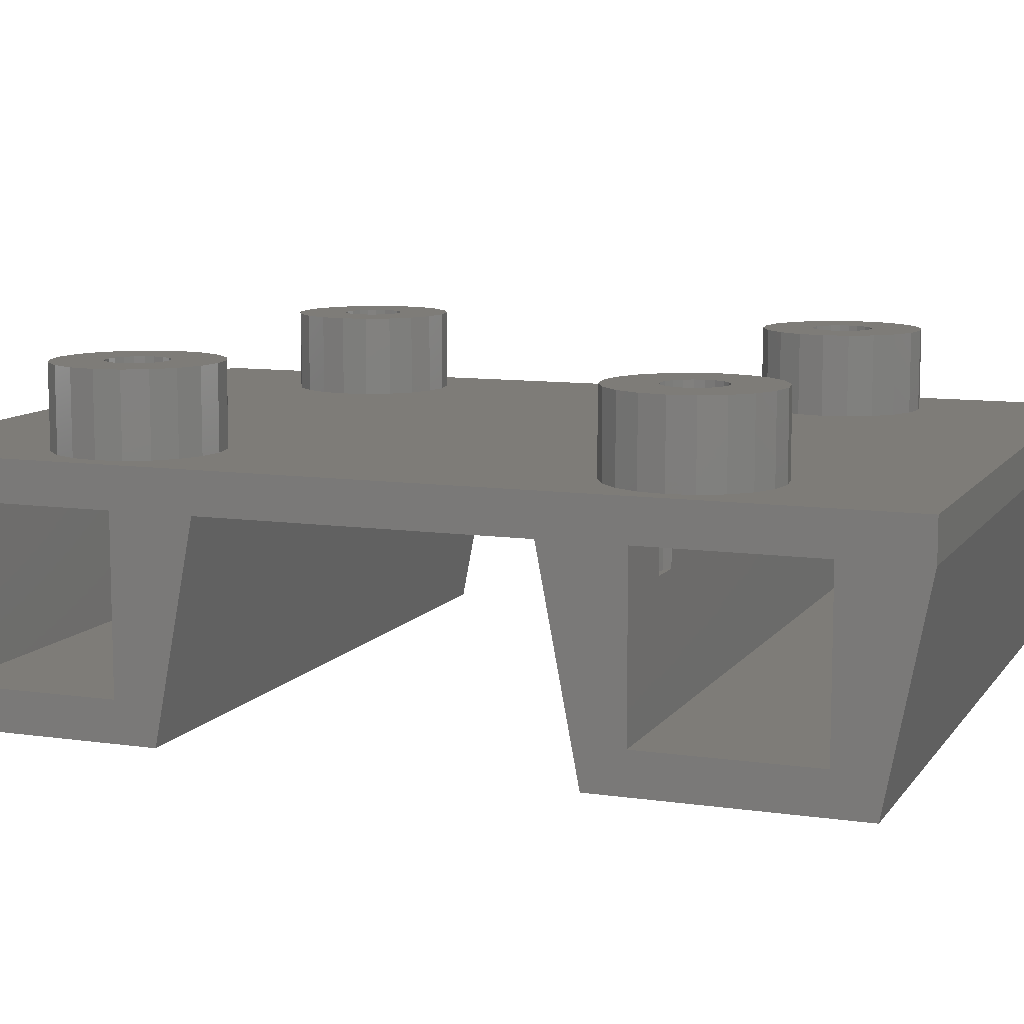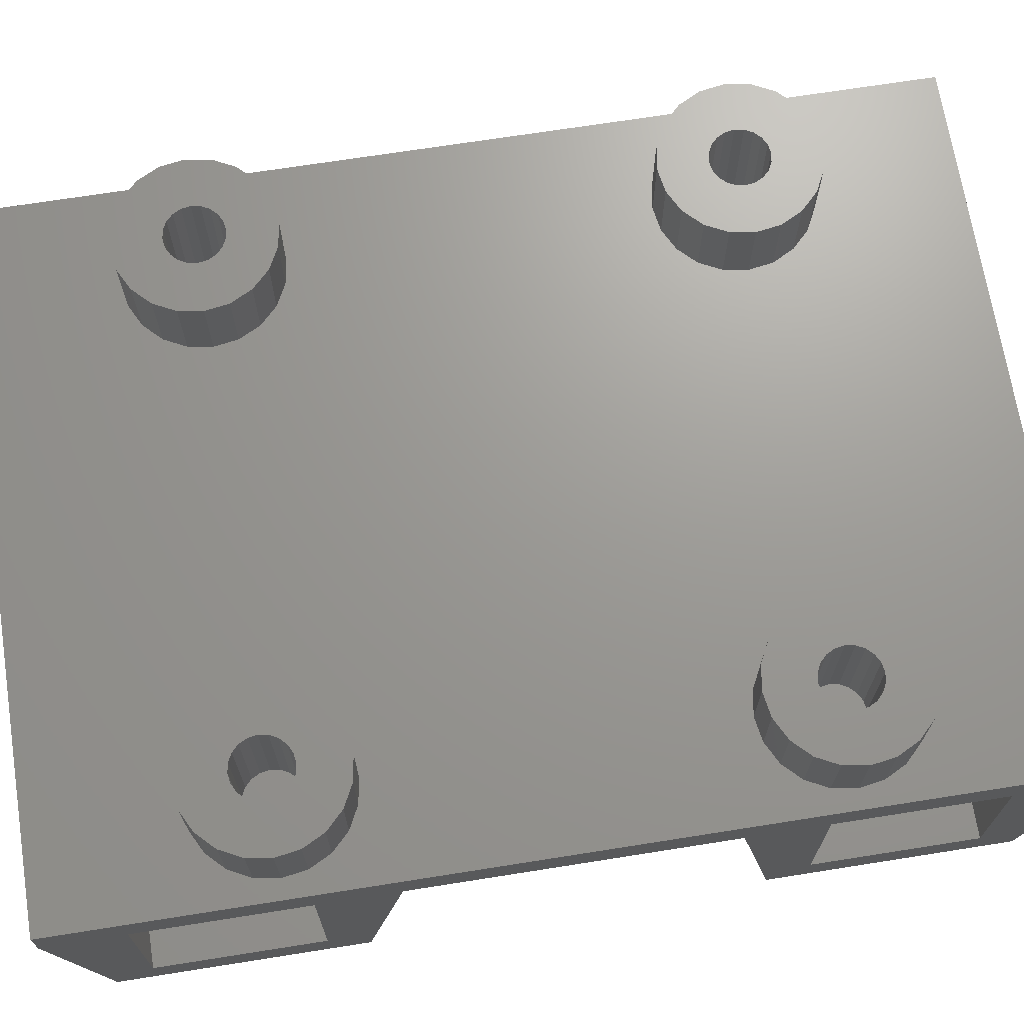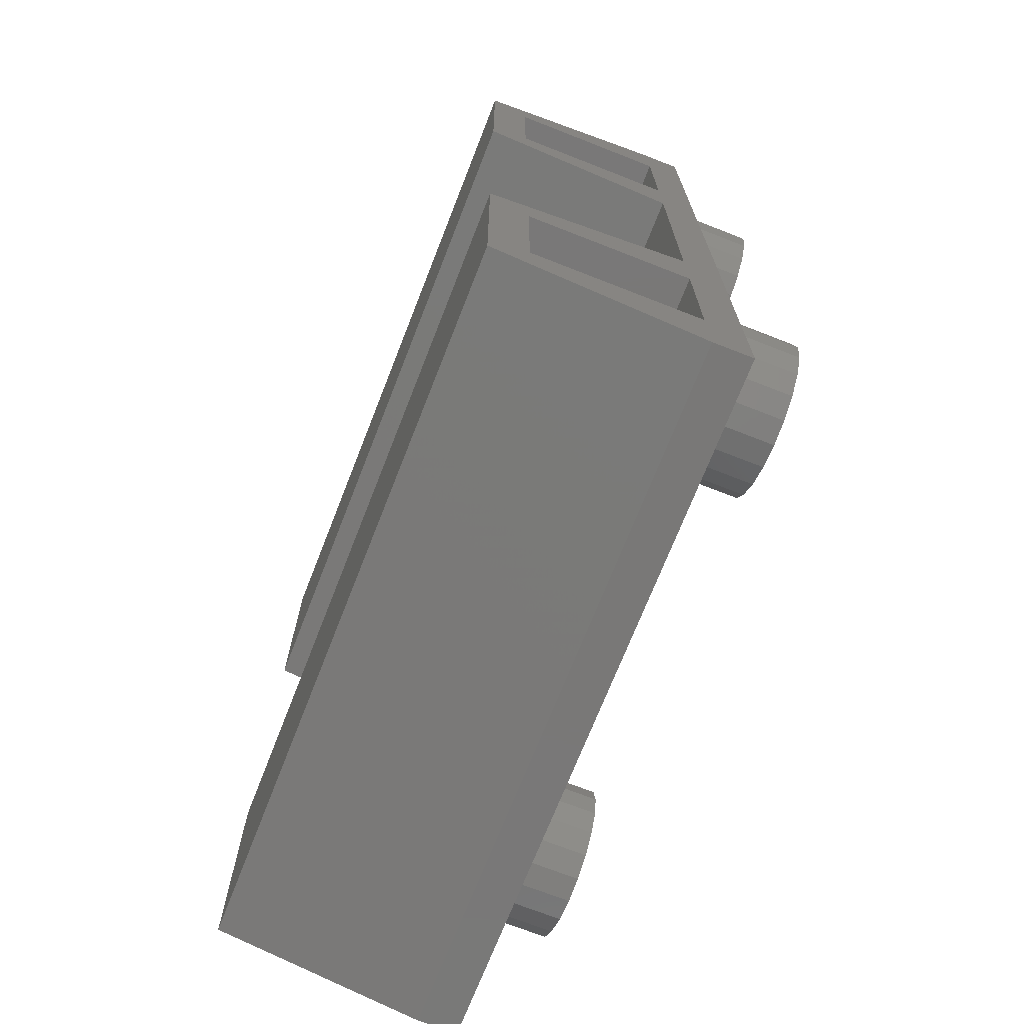
<metadata>
{"format":"stl","ext":"stl","renderer":"f3d","projection":"perspective","resolution":1024,"background":"white","views":[{"elev":9.6,"azim":-69.2,"up":"+Z"},{"elev":69.5,"azim":81.0,"up":"+Z"},{"elev":-71.2,"azim":-111.4,"up":"+Y"}]}
</metadata>
<code>
# stl→obj: 376 verts, 772 faces
v 9 11.1 -5.2
v -9 12.1 0
v 9 12.1 0
v -9 11.1 -5.2
v 9 10.1 0
v 9 12.1 1
v 9 10.1 -4.2
v 9 10 0
v 9 5.9 0
v 9 3.9 0
v 9 5.9 -4.2
v 9 4.9 -5.2
v 9 -3.9 0
v 9 -5.9 -4.2
v 9 -5.9 0
v 9 -12.1 1
v 9 -10 0
v 9 -12.1 0
v 9 -10.1 -4.2
v 9 -10.1 0
v 9 -11.1 -5.2
v 9 -4.9 -5.2
v 4.882 5.324 1
v -4.882 5.324 1
v 4.882 -5.324 1
v -4.598 -5.882 1
v -4.5 -6.5 1
v -4.882 -5.324 1
v -5.324 4.882 1
v -5.324 -4.882 1
v -5.882 4.598 1
v -5.882 -4.598 1
v -6.5 4.5 1
v -6.5 -4.5 1
v -7.118 4.598 1
v -7.118 -4.598 1
v -7.676 4.882 1
v -7.676 -4.882 1
v -8.118 5.324 1
v -8.118 -5.324 1
v -8.402 5.882 1
v -8.402 -5.882 1
v -8.5 6.5 1
v -8.5 -6.5 1
v 8.402 5.882 1
v 8.5 -6.5 1
v 8.5 6.5 1
v 8.402 -5.882 1
v 8.118 5.324 1
v 8.118 -5.324 1
v 7.676 4.882 1
v 7.676 -4.882 1
v 7.118 4.598 1
v 7.118 -4.598 1
v 6.5 4.5 1
v 6.5 -4.5 1
v 5.882 4.598 1
v 5.882 -4.598 1
v 5.324 4.882 1
v 5.324 -4.882 1
v -4.598 5.882 1
v 4.598 5.882 1
v -4.5 6.5 1
v 4.5 6.5 1
v 8.402 7.118 1
v 8.118 7.676 1
v 7.676 8.118 1
v 7.118 8.402 1
v 6.5 8.5 1
v 5.882 8.402 1
v 5.324 8.118 1
v -5.324 8.118 1
v 4.598 -5.882 1
v 4.598 7.118 1
v -4.598 7.118 1
v 4.882 7.676 1
v -4.882 7.676 1
v -9 12.1 1
v -5.882 8.402 1
v -6.5 8.5 1
v -8.402 7.118 1
v -8.118 7.676 1
v -7.676 8.118 1
v -7.118 8.402 1
v 8.402 -7.118 1
v 8.118 -7.676 1
v 7.676 -8.118 1
v 7.118 -8.402 1
v 6.5 -8.5 1
v 5.882 -8.402 1
v 5.324 -8.118 1
v -5.324 -8.118 1
v 4.882 -7.676 1
v 4.5 -6.5 1
v 4.598 -7.118 1
v -4.598 -7.118 1
v -4.882 -7.676 1
v -9 -12.1 1
v -5.882 -8.402 1
v -6.5 -8.5 1
v -7.118 -8.402 1
v -7.676 -8.118 1
v -8.118 -7.676 1
v -8.402 -7.118 1
v -9 4.9 -5.2
v -9 3.9 0
v -9 -4.9 -5.2
v -9 -10.1 -4.2
v -9 -5.9 -4.2
v -9 -12.1 0
v -9 -11.1 -5.2
v -9 5.9 -4.2
v -9 10.1 -4.2
v -9 10.1 0
v -9 10 0
v -9 5.9 0
v -9 -3.9 0
v -9 -5.9 0
v -9 -10 0
v -9 -10.1 0
v 7.107 -6.941 0
v 7.213 -6.732 0
v 7.25 -6.5 0
v 6.941 -7.107 0
v 6.732 -7.213 0
v 6.5 -7.25 0
v 6.268 -7.213 0
v 6.059 -7.107 0
v 5.787 -6.732 0
v -5.75 -6.5 0
v 5.75 -6.5 0
v -5.787 -6.732 0
v 5.893 -6.941 0
v -5.893 -6.941 0
v -6.059 -7.107 0
v -6.268 -7.213 0
v -6.5 -7.25 0
v -7.107 -6.941 0
v -7.213 -6.732 0
v -6.941 -7.107 0
v -6.732 -7.213 0
v 7.213 -6.268 0
v 7.107 -6.059 0
v 6.948 -5.9 0
v 5.787 -6.268 0
v -5.787 -6.268 0
v 5.893 -6.059 0
v -5.893 -6.059 0
v 6.052 -5.9 0
v -6.052 -5.9 0
v -7.25 -6.5 0
v -7.107 -6.059 0
v -6.948 -5.9 0
v -7.213 -6.268 0
v -7.213 6.268 0
v -7.25 6.5 0
v -7.107 6.059 0
v -6.948 5.9 0
v 5.787 6.268 0
v -5.75 6.5 0
v 5.75 6.5 0
v -5.787 6.268 0
v 5.893 6.059 0
v -5.893 6.059 0
v 6.052 5.9 0
v -6.052 5.9 0
v 7.213 6.732 0
v 7.25 6.5 0
v 7.213 6.268 0
v 7.107 6.059 0
v 6.948 5.9 0
v 7.107 6.941 0
v 6.941 7.107 0
v 6.732 7.213 0
v 6.5 7.25 0
v 6.268 7.213 0
v 6.059 7.107 0
v 5.787 6.732 0
v -5.787 6.732 0
v 5.893 6.941 0
v -5.893 6.941 0
v -6.059 7.107 0
v -6.268 7.213 0
v -6.5 7.25 0
v -6.732 7.213 0
v -7.213 6.732 0
v -7.107 6.941 0
v -6.941 7.107 0
v 6.948 5.9 -1
v 6.052 5.9 -1
v -6.052 5.9 -1
v -6.948 5.9 -1
v -6.948 -5.9 -1
v -6.052 -5.9 -1
v 6.052 -5.9 -1
v 6.948 -5.9 -1
v 8.5 6.5 3
v 8.402 7.118 3
v 5.882 8.402 3
v 6.5 8.5 3
v 7.676 4.882 3
v 7.118 4.598 3
v 5.882 4.598 3
v 5.324 4.882 3
v 7.118 8.402 3
v 7.676 8.118 3
v 8.118 7.676 3
v 4.882 7.676 3
v 4.598 7.118 3
v 4.5 6.5 3
v 7.25 6.5 3
v 7.213 6.732 3
v 8.402 5.882 3
v 7.107 6.941 3
v 7.213 6.268 3
v 8.118 5.324 3
v 6.941 7.107 3
v 6.732 7.213 3
v 6.5 7.25 3
v 6.268 7.213 3
v 6.059 7.107 3
v 5.324 8.118 3
v 5.893 6.941 3
v 5.787 6.732 3
v 7.107 6.059 3
v 6.941 5.893 3
v 6.732 5.787 3
v 6.5 5.75 3
v 6.5 4.5 3
v 6.268 5.787 3
v 6.059 5.893 3
v 5.893 6.059 3
v 4.882 5.324 3
v 5.787 6.268 3
v 4.598 5.882 3
v 5.75 6.5 3
v 8.5 -6.5 3
v 8.402 -5.882 3
v 5.882 -4.598 3
v 6.5 -4.5 3
v 7.118 -8.402 3
v 6.5 -8.5 3
v 8.118 -7.676 3
v 8.402 -7.118 3
v 7.118 -4.598 3
v 7.676 -4.882 3
v 8.118 -5.324 3
v 4.882 -5.324 3
v 4.598 -5.882 3
v 4.5 -6.5 3
v 7.25 -6.5 3
v 7.213 -6.268 3
v 7.107 -6.059 3
v 7.213 -6.732 3
v 6.941 -5.893 3
v 6.732 -5.787 3
v 6.5 -5.75 3
v 6.268 -5.787 3
v 6.059 -5.893 3
v 5.324 -4.882 3
v 5.893 -6.059 3
v 5.787 -6.268 3
v 7.107 -6.941 3
v 7.676 -8.118 3
v 6.941 -7.107 3
v 6.732 -7.213 3
v 6.5 -7.25 3
v 6.268 -7.213 3
v 5.882 -8.402 3
v 6.059 -7.107 3
v 5.324 -8.118 3
v 5.893 -6.941 3
v 4.882 -7.676 3
v 5.787 -6.732 3
v 4.598 -7.118 3
v 5.75 -6.5 3
v -4.5 6.5 3
v -4.598 7.118 3
v -8.402 7.118 3
v -8.5 6.5 3
v -6.5 8.5 3
v -5.882 8.402 3
v -5.882 4.598 3
v -6.5 4.5 3
v -5.324 4.882 3
v -4.882 7.676 3
v -5.324 8.118 3
v -7.676 8.118 3
v -7.118 8.402 3
v -5.75 6.5 3
v -5.787 6.732 3
v -4.598 5.882 3
v -5.893 6.941 3
v -5.787 6.268 3
v -4.882 5.324 3
v -6.059 7.107 3
v -6.268 7.213 3
v -6.5 7.25 3
v -6.732 7.213 3
v -6.941 7.107 3
v -7.107 6.941 3
v -8.118 7.676 3
v -7.213 6.732 3
v -5.893 6.059 3
v -6.059 5.893 3
v -6.268 5.787 3
v -6.5 5.75 3
v -6.732 5.787 3
v -7.118 4.598 3
v -6.941 5.893 3
v -7.676 4.882 3
v -7.107 6.059 3
v -8.118 5.324 3
v -7.213 6.268 3
v -8.402 5.882 3
v -7.25 6.5 3
v -4.5 -6.5 3
v -4.598 -5.882 3
v -8.402 -5.882 3
v -8.5 -6.5 3
v -7.118 -4.598 3
v -6.5 -4.5 3
v -5.882 -8.402 3
v -6.5 -8.5 3
v -5.324 -8.118 3
v -5.882 -4.598 3
v -5.324 -4.882 3
v -4.882 -5.324 3
v -7.676 -4.882 3
v -8.118 -5.324 3
v -5.75 -6.5 3
v -5.787 -6.268 3
v -4.598 -7.118 3
v -5.893 -6.059 3
v -5.787 -6.732 3
v -4.882 -7.676 3
v -6.059 -5.893 3
v -6.268 -5.787 3
v -6.5 -5.75 3
v -6.732 -5.787 3
v -6.941 -5.893 3
v -7.107 -6.059 3
v -7.213 -6.268 3
v -5.893 -6.941 3
v -6.059 -7.107 3
v -6.268 -7.213 3
v -6.5 -7.25 3
v -6.732 -7.213 3
v -7.118 -8.402 3
v -6.941 -7.107 3
v -7.676 -8.118 3
v -7.107 -6.941 3
v -8.118 -7.676 3
v -7.213 -6.732 3
v -8.402 -7.118 3
v -7.25 -6.5 3
v 6.941 5.893 -1
v 6.732 5.787 -1
v 6.5 5.75 -1
v 6.268 5.787 -1
v 6.059 5.893 -1
v 6.268 -5.787 -1
v 6.5 -5.75 -1
v 6.732 -5.787 -1
v 6.941 -5.893 -1
v 6.059 -5.893 -1
v -6.268 5.787 -1
v -6.5 5.75 -1
v -6.059 5.893 -1
v -6.732 5.787 -1
v -6.941 5.893 -1
v -6.732 -5.787 -1
v -6.5 -5.75 -1
v -6.268 -5.787 -1
v -6.059 -5.893 -1
v -6.941 -5.893 -1
f 1 2 3
f 2 1 4
f 5 3 6
f 3 5 7
f 6 8 5
f 6 9 8
f 10 11 9
f 11 10 12
f 6 10 9
f 6 13 10
f 14 13 15
f 16 13 6
f 13 16 15
f 15 16 17
f 18 19 20
f 17 16 20
f 18 20 16
f 19 18 21
f 3 7 1
f 11 1 7
f 1 11 12
f 13 14 22
f 19 22 14
f 22 19 21
f 23 24 25
f 25 26 27
f 28 25 24
f 25 28 26
f 29 28 24
f 29 30 28
f 31 30 29
f 31 32 30
f 33 32 31
f 33 34 32
f 35 34 33
f 35 36 34
f 37 36 35
f 37 38 36
f 39 38 37
f 39 40 38
f 41 40 39
f 41 42 40
f 43 42 41
f 42 43 44
f 45 46 47
f 45 48 46
f 49 48 45
f 49 50 48
f 51 50 49
f 51 52 50
f 53 52 51
f 53 54 52
f 55 54 53
f 55 56 54
f 57 56 55
f 57 58 56
f 59 58 57
f 59 60 58
f 23 60 59
f 23 25 60
f 61 62 63
f 62 61 23
f 63 62 64
f 24 23 61
f 6 47 16
f 6 65 47
f 6 66 65
f 6 67 66
f 6 68 67
f 6 69 68
f 6 70 69
f 6 71 70
f 72 71 6
f 25 27 73
f 74 63 64
f 75 74 76
f 71 72 76
f 74 75 63
f 76 77 75
f 76 72 77
f 78 72 6
f 72 78 79
f 79 78 80
f 43 78 44
f 81 78 43
f 82 78 81
f 83 78 82
f 84 78 83
f 80 78 84
f 46 16 47
f 85 16 46
f 86 16 85
f 87 16 86
f 88 16 87
f 89 16 88
f 90 16 89
f 91 16 90
f 92 91 93
f 73 27 94
f 94 27 95
f 96 95 27
f 95 96 93
f 97 93 96
f 92 93 97
f 91 92 16
f 98 92 99
f 98 99 100
f 98 100 101
f 92 98 16
f 102 98 101
f 103 98 102
f 104 98 103
f 44 98 104
f 98 44 78
f 3 78 6
f 78 3 2
f 105 10 106
f 10 105 12
f 107 108 109
f 110 108 111
f 111 108 107
f 4 112 113
f 106 112 105
f 105 112 4
f 113 2 4
f 114 2 113
f 2 114 78
f 115 78 114
f 116 78 115
f 112 106 116
f 106 78 116
f 117 78 106
f 109 117 107
f 118 117 109
f 98 117 118
f 98 118 119
f 98 119 120
f 108 110 120
f 98 120 110
f 117 98 78
f 105 1 12
f 1 105 4
f 120 17 20
f 17 120 119
f 121 15 17
f 15 122 123
f 15 121 122
f 17 124 121
f 17 125 124
f 17 126 125
f 17 127 126
f 17 128 127
f 129 130 131
f 132 129 133
f 134 133 128
f 135 128 17
f 129 132 130
f 133 134 132
f 128 135 134
f 119 135 17
f 135 119 136
f 136 119 137
f 138 118 139
f 118 138 119
f 140 119 138
f 141 119 140
f 137 119 141
f 142 15 123
f 143 15 142
f 15 143 144
f 130 145 131
f 146 145 130
f 145 146 147
f 148 147 146
f 147 148 149
f 149 148 150
f 139 118 151
f 152 118 153
f 154 118 152
f 151 118 154
f 155 116 156
f 157 116 155
f 116 157 158
f 159 160 161
f 162 159 163
f 164 163 165
f 159 162 160
f 163 164 162
f 164 165 166
f 167 9 168
f 9 169 168
f 9 170 169
f 170 9 171
f 172 9 167
f 9 172 8
f 173 8 172
f 174 8 173
f 175 8 174
f 176 8 175
f 177 8 176
f 160 178 161
f 179 178 160
f 178 179 180
f 181 180 179
f 180 181 177
f 182 177 181
f 177 182 8
f 115 182 183
f 115 183 184
f 115 184 185
f 116 186 156
f 116 187 186
f 115 187 116
f 182 115 8
f 188 115 185
f 187 115 188
f 115 5 8
f 5 115 114
f 117 10 13
f 10 117 106
f 113 5 114
f 5 113 7
f 113 11 7
f 11 113 112
f 9 189 171
f 11 190 189
f 190 11 191
f 112 191 11
f 11 189 9
f 190 166 165
f 166 190 191
f 192 116 158
f 192 112 116
f 191 112 192
f 22 117 13
f 117 22 107
f 110 16 98
f 16 110 18
f 111 18 110
f 18 111 21
f 111 22 21
f 22 111 107
f 118 193 153
f 109 194 193
f 194 109 195
f 14 195 109
f 109 193 118
f 194 149 150
f 149 194 195
f 196 15 144
f 196 14 15
f 195 14 196
f 109 19 14
f 19 109 108
f 19 120 20
f 120 19 108
f 197 65 198
f 65 197 47
f 69 199 200
f 199 69 70
f 53 201 202
f 201 53 51
f 59 203 204
f 203 59 57
f 67 205 206
f 205 67 68
f 198 66 207
f 66 198 65
f 68 200 205
f 200 68 69
f 74 208 76
f 208 74 209
f 64 209 74
f 209 64 210
f 211 197 198
f 212 198 207
f 197 211 213
f 214 207 206
f 215 213 211
f 213 215 216
f 198 212 211
f 217 206 205
f 207 214 212
f 206 217 214
f 205 218 217
f 200 218 205
f 200 219 218
f 200 220 219
f 199 220 200
f 220 199 221
f 222 221 199
f 221 222 223
f 208 223 222
f 223 208 224
f 225 216 215
f 216 225 201
f 226 201 225
f 201 226 202
f 227 202 226
f 228 202 227
f 228 229 202
f 230 229 228
f 203 230 231
f 204 231 232
f 230 203 229
f 233 232 234
f 235 234 236
f 209 224 208
f 231 204 203
f 224 209 236
f 232 233 204
f 210 236 209
f 234 235 233
f 236 210 235
f 70 222 199
f 222 70 71
f 57 229 203
f 229 57 55
f 23 235 62
f 235 23 233
f 207 67 206
f 67 207 66
f 62 210 64
f 210 62 235
f 76 222 71
f 222 76 208
f 216 45 213
f 45 216 49
f 55 202 229
f 202 55 53
f 59 233 23
f 233 59 204
f 201 49 216
f 49 201 51
f 213 47 197
f 47 213 45
f 237 48 238
f 48 237 46
f 56 239 240
f 239 56 58
f 89 241 242
f 241 89 88
f 243 85 244
f 85 243 86
f 52 245 246
f 245 52 54
f 238 50 247
f 50 238 48
f 54 240 245
f 240 54 56
f 73 248 25
f 248 73 249
f 94 249 73
f 249 94 250
f 251 237 238
f 252 238 247
f 237 251 244
f 253 247 246
f 254 244 251
f 244 254 243
f 238 252 251
f 255 246 245
f 247 253 252
f 246 255 253
f 245 256 255
f 240 256 245
f 240 257 256
f 240 258 257
f 239 258 240
f 258 239 259
f 260 259 239
f 259 260 261
f 248 261 260
f 261 248 262
f 263 243 254
f 243 263 264
f 265 264 263
f 264 265 241
f 266 241 265
f 267 241 266
f 267 242 241
f 268 242 267
f 269 268 270
f 271 270 272
f 268 269 242
f 273 272 274
f 275 274 276
f 249 262 248
f 270 271 269
f 262 249 276
f 272 273 271
f 250 276 249
f 274 275 273
f 276 250 275
f 58 260 239
f 260 58 60
f 244 46 237
f 46 244 85
f 247 52 246
f 52 247 50
f 95 250 94
f 250 95 275
f 25 260 60
f 260 25 248
f 88 264 241
f 264 88 87
f 264 86 243
f 86 264 87
f 90 242 269
f 242 90 89
f 91 273 93
f 273 91 271
f 93 275 95
f 275 93 273
f 91 269 271
f 269 91 90
f 277 75 278
f 75 277 63
f 43 279 81
f 279 43 280
f 79 281 282
f 281 79 80
f 33 283 284
f 283 33 31
f 31 285 283
f 285 31 29
f 286 72 287
f 72 286 77
f 278 77 286
f 77 278 75
f 72 282 287
f 282 72 79
f 84 288 289
f 288 84 83
f 290 277 278
f 291 278 286
f 277 290 292
f 293 286 287
f 294 292 290
f 292 294 295
f 278 291 290
f 296 287 282
f 286 293 291
f 287 296 293
f 282 297 296
f 281 297 282
f 281 298 297
f 281 299 298
f 289 299 281
f 299 289 300
f 288 300 289
f 300 288 301
f 302 301 288
f 301 302 303
f 304 295 294
f 295 304 285
f 305 285 304
f 285 305 283
f 306 283 305
f 307 283 306
f 307 284 283
f 308 284 307
f 309 308 310
f 311 310 312
f 308 309 284
f 313 312 314
f 315 314 316
f 279 303 302
f 310 311 309
f 303 279 316
f 312 313 311
f 280 316 279
f 314 315 313
f 316 280 315
f 80 289 281
f 289 80 84
f 292 63 277
f 63 292 61
f 82 288 83
f 288 82 302
f 81 302 82
f 302 81 279
f 41 280 43
f 280 41 315
f 285 24 295
f 24 285 29
f 39 315 41
f 315 39 313
f 295 61 292
f 61 295 24
f 35 284 309
f 284 35 33
f 37 313 39
f 313 37 311
f 37 309 311
f 309 37 35
f 317 26 318
f 26 317 27
f 44 319 42
f 319 44 320
f 34 321 322
f 321 34 36
f 100 323 324
f 323 100 99
f 99 325 323
f 325 99 92
f 30 326 327
f 326 30 32
f 318 28 328
f 28 318 26
f 32 322 326
f 322 32 34
f 40 329 38
f 329 40 330
f 42 330 40
f 330 42 319
f 331 317 318
f 332 318 328
f 317 331 333
f 334 328 327
f 335 333 331
f 333 335 336
f 318 332 331
f 337 327 326
f 328 334 332
f 327 337 334
f 326 338 337
f 322 338 326
f 322 339 338
f 322 340 339
f 321 340 322
f 340 321 341
f 329 341 321
f 341 329 342
f 330 342 329
f 342 330 343
f 344 336 335
f 336 344 325
f 345 325 344
f 325 345 323
f 346 323 345
f 347 323 346
f 347 324 323
f 348 324 347
f 349 348 350
f 351 350 352
f 348 349 324
f 353 352 354
f 355 354 356
f 319 343 330
f 350 351 349
f 343 319 356
f 352 353 351
f 320 356 319
f 354 355 353
f 356 320 355
f 36 329 321
f 329 36 38
f 333 27 317
f 27 333 96
f 328 30 327
f 30 328 28
f 325 97 336
f 97 325 92
f 103 355 104
f 355 103 353
f 104 320 44
f 320 104 355
f 336 96 333
f 96 336 97
f 102 349 351
f 349 102 101
f 101 324 349
f 324 101 100
f 102 353 103
f 353 102 351
f 168 212 167
f 212 168 211
f 176 219 220
f 219 176 175
f 357 227 226
f 227 357 358
f 174 217 218
f 217 174 173
f 167 214 172
f 214 167 212
f 175 218 219
f 218 175 174
f 224 180 223
f 180 224 178
f 189 358 357
f 189 359 358
f 189 360 359
f 190 360 189
f 360 190 361
f 236 178 224
f 178 236 161
f 177 220 221
f 220 177 176
f 169 211 168
f 211 169 215
f 359 230 228
f 230 359 360
f 232 159 234
f 159 232 163
f 172 217 173
f 217 172 214
f 234 161 236
f 161 234 159
f 223 177 221
f 177 223 180
f 170 215 169
f 215 170 225
f 358 228 227
f 228 358 359
f 232 165 163
f 231 165 232
f 361 165 231
f 165 361 190
f 189 357 171
f 171 225 170
f 171 226 225
f 226 171 357
f 360 231 230
f 231 360 361
f 123 252 142
f 252 123 251
f 362 257 258
f 257 362 363
f 125 267 266
f 267 125 126
f 121 254 122
f 254 121 263
f 364 255 256
f 255 364 365
f 142 253 143
f 253 142 252
f 363 256 257
f 256 363 364
f 262 147 261
f 147 262 145
f 364 196 365
f 363 196 364
f 362 196 363
f 195 362 366
f 362 195 196
f 276 145 262
f 145 276 131
f 366 258 259
f 258 366 362
f 122 251 123
f 251 122 254
f 144 365 196
f 365 144 255
f 143 255 144
f 255 143 253
f 274 131 276
f 131 274 129
f 259 149 366
f 261 149 259
f 149 261 147
f 366 149 195
f 124 266 265
f 266 124 125
f 124 263 121
f 263 124 265
f 126 268 267
f 268 126 127
f 270 133 272
f 133 270 128
f 272 129 274
f 129 272 133
f 127 270 268
f 270 127 128
f 160 291 179
f 291 160 290
f 316 186 303
f 186 316 156
f 184 297 298
f 297 184 183
f 367 307 306
f 307 367 368
f 369 306 305
f 306 369 367
f 181 296 182
f 296 181 293
f 179 293 181
f 293 179 291
f 183 296 297
f 296 183 182
f 188 299 300
f 299 188 185
f 185 298 299
f 298 185 184
f 191 367 369
f 191 368 367
f 191 370 368
f 192 370 191
f 370 192 371
f 301 188 300
f 188 301 187
f 303 187 301
f 187 303 186
f 162 290 160
f 290 162 294
f 314 156 316
f 156 314 155
f 191 369 166
f 166 304 164
f 166 305 304
f 305 166 369
f 312 155 314
f 155 312 157
f 164 294 162
f 294 164 304
f 368 308 307
f 308 368 370
f 312 158 157
f 310 158 312
f 371 158 310
f 158 371 192
f 370 310 308
f 310 370 371
f 130 332 146
f 332 130 331
f 356 154 343
f 154 356 151
f 372 339 340
f 339 372 373
f 374 194 375
f 373 194 374
f 372 194 373
f 193 372 376
f 372 193 194
f 374 337 338
f 337 374 375
f 146 334 148
f 334 146 332
f 373 338 339
f 338 373 374
f 341 153 376
f 342 153 341
f 153 342 152
f 376 153 193
f 343 152 342
f 152 343 154
f 376 340 341
f 340 376 372
f 135 344 134
f 344 135 345
f 136 347 346
f 347 136 137
f 134 335 132
f 335 134 344
f 354 151 356
f 151 354 139
f 150 375 194
f 375 150 337
f 148 337 150
f 337 148 334
f 132 331 130
f 331 132 335
f 135 346 345
f 346 135 136
f 350 138 352
f 138 350 140
f 137 348 347
f 348 137 141
f 352 139 354
f 139 352 138
f 141 350 348
f 350 141 140

</code>
